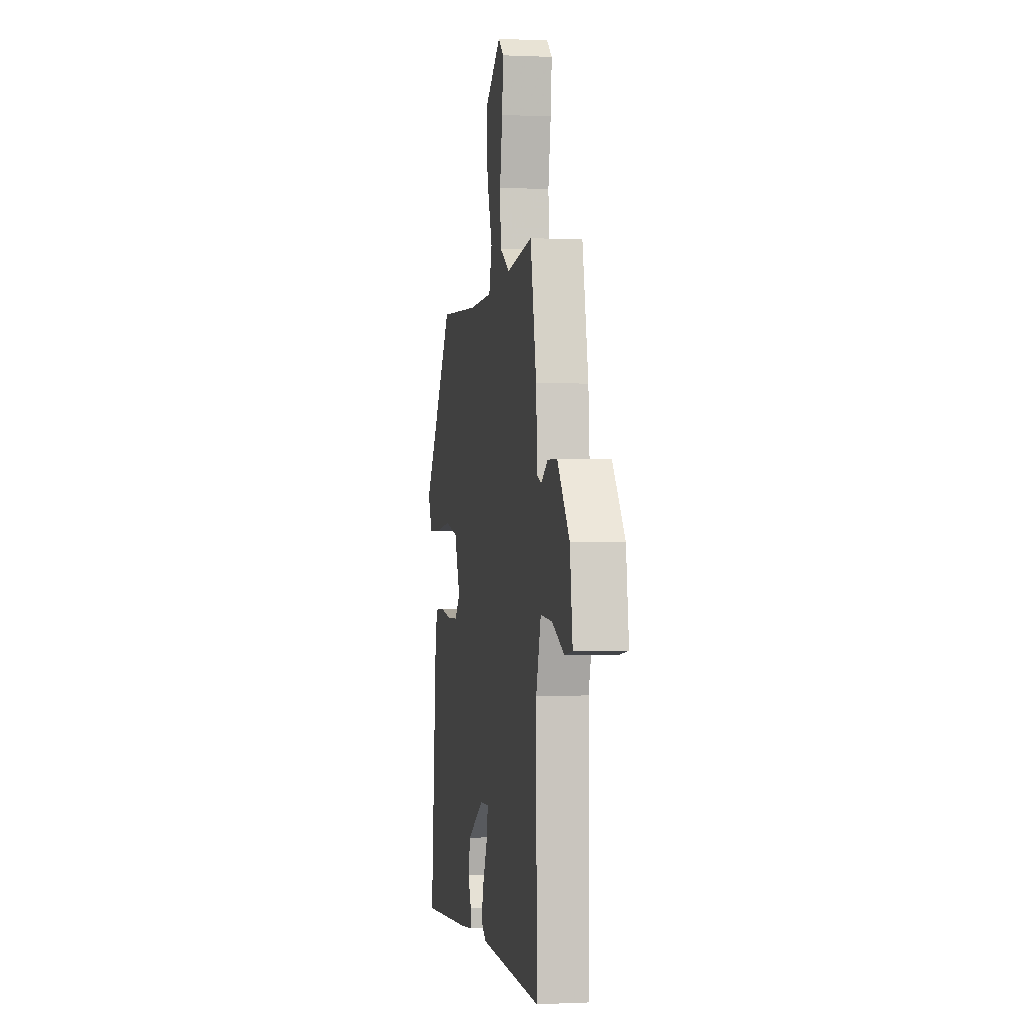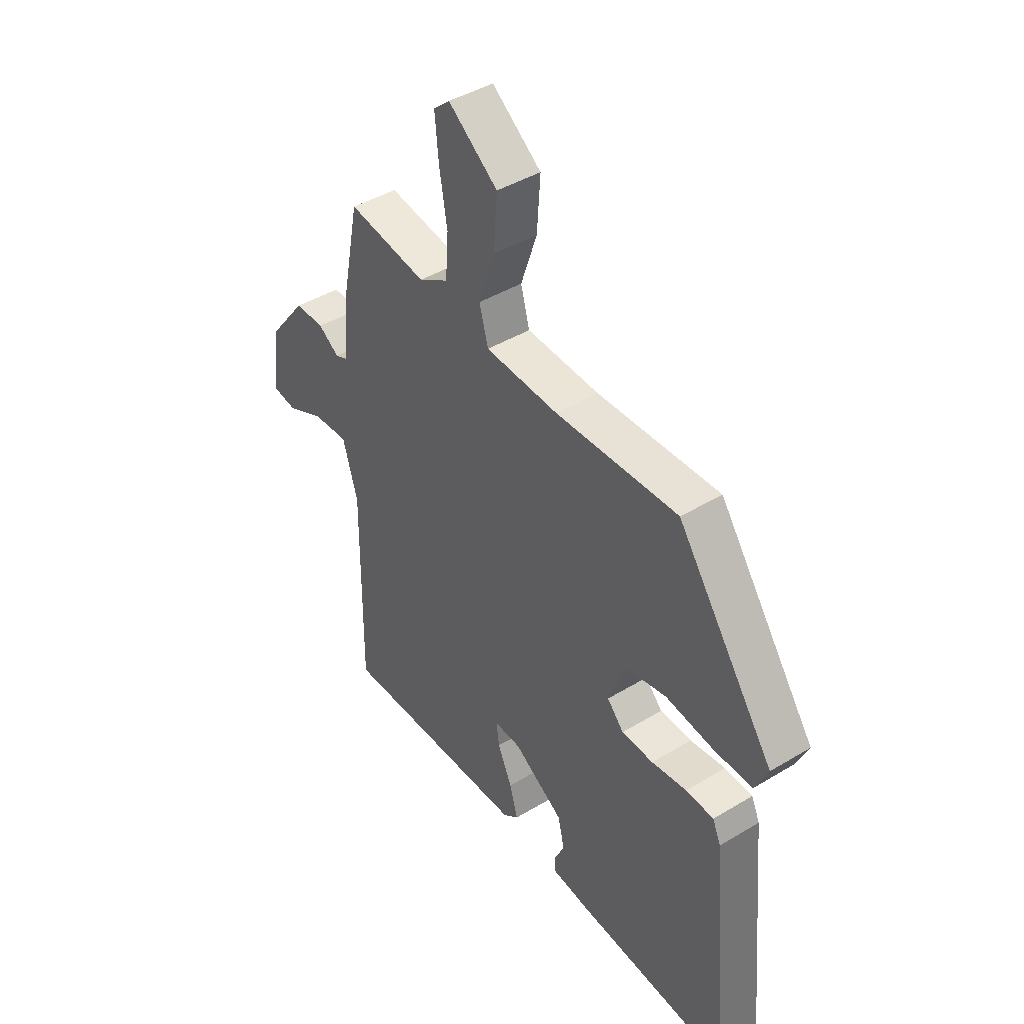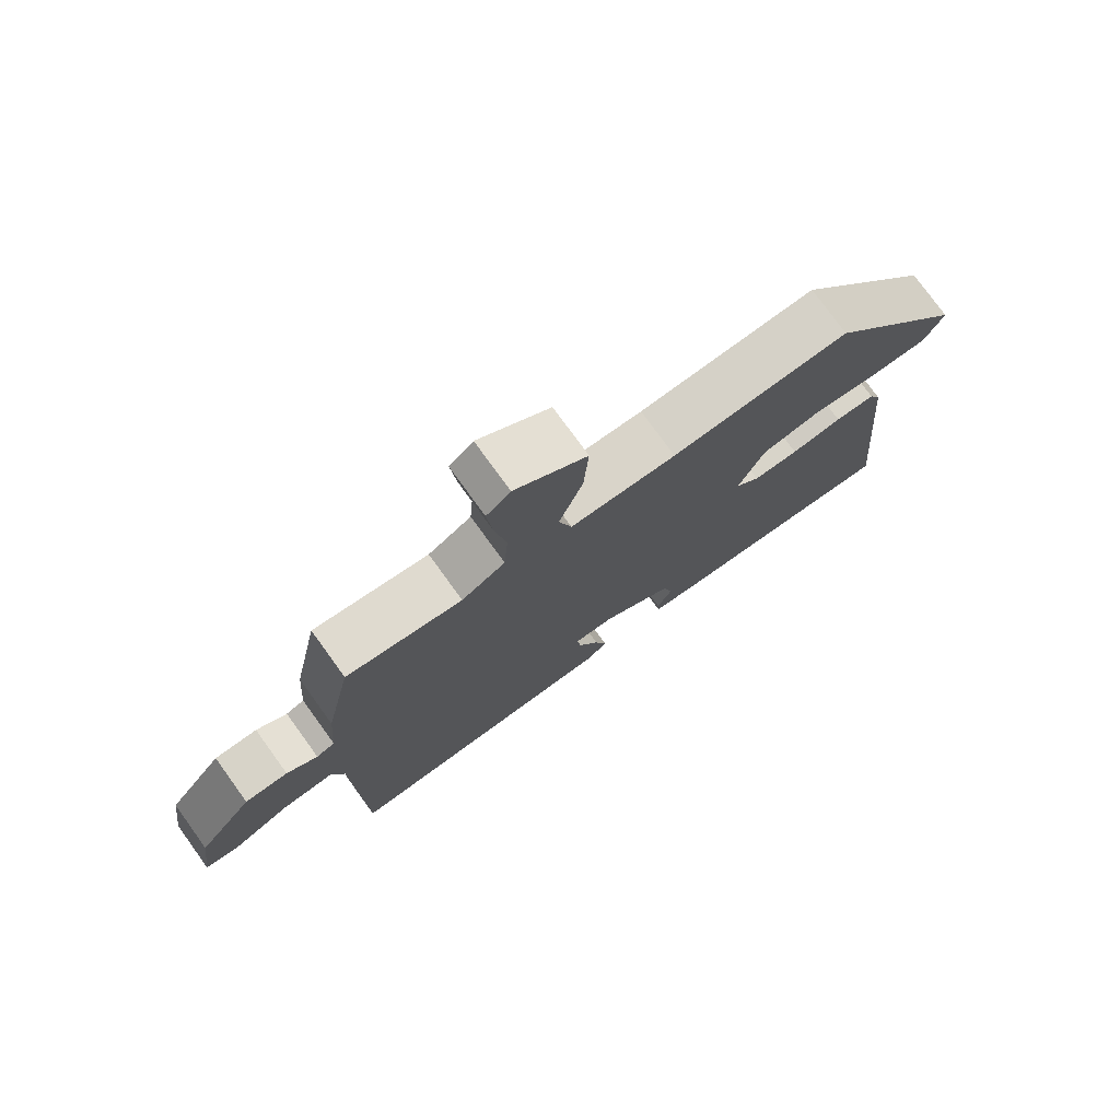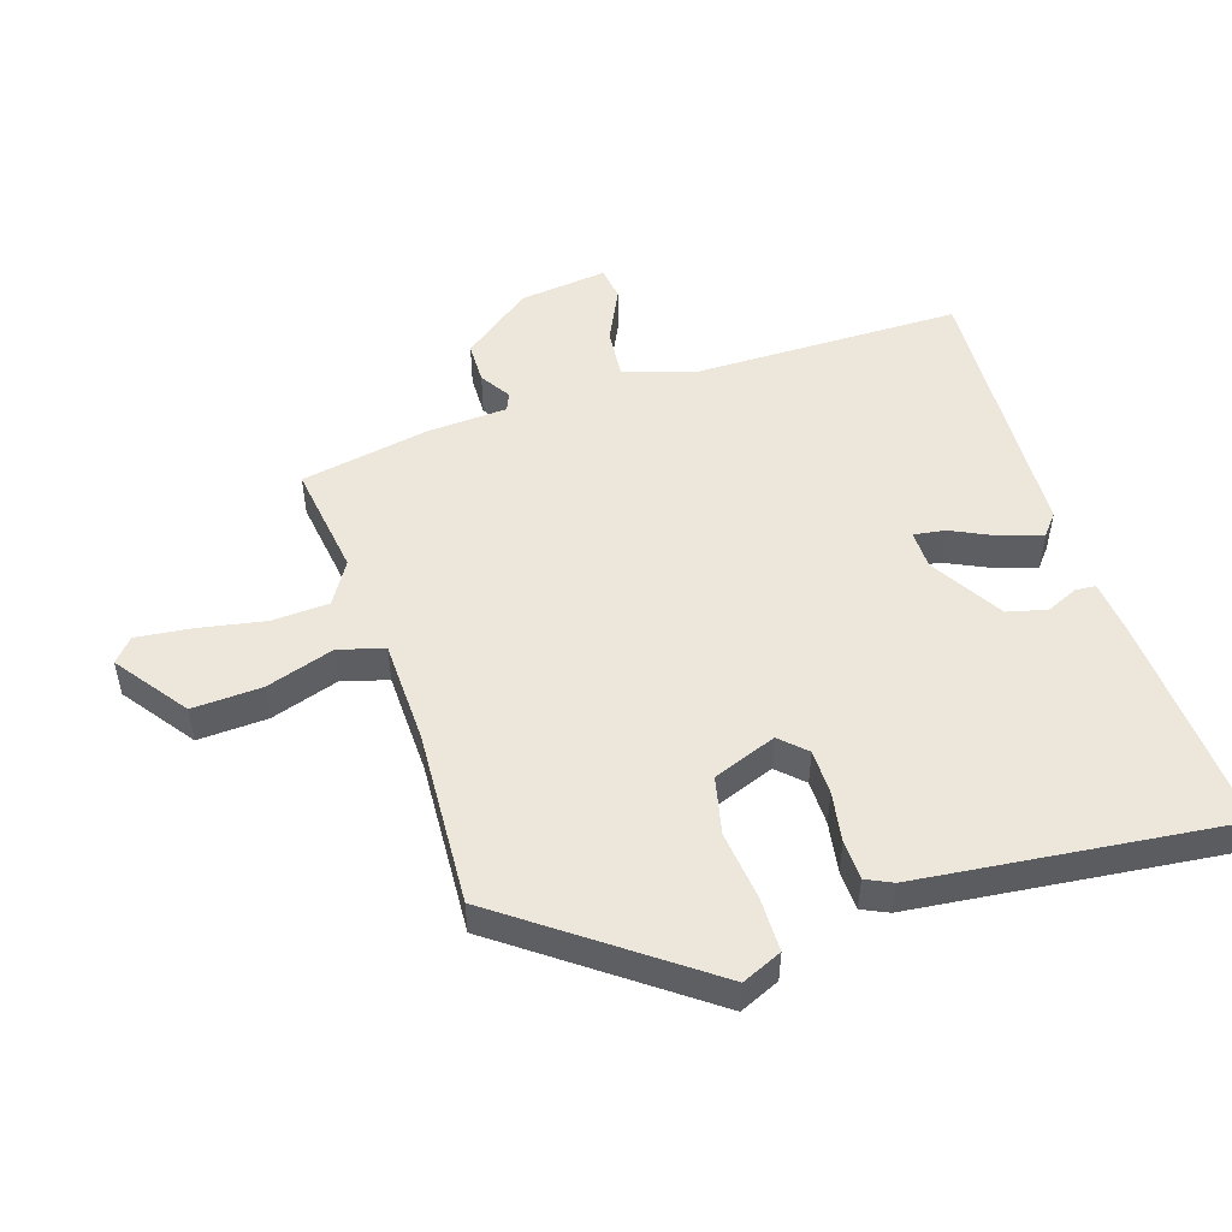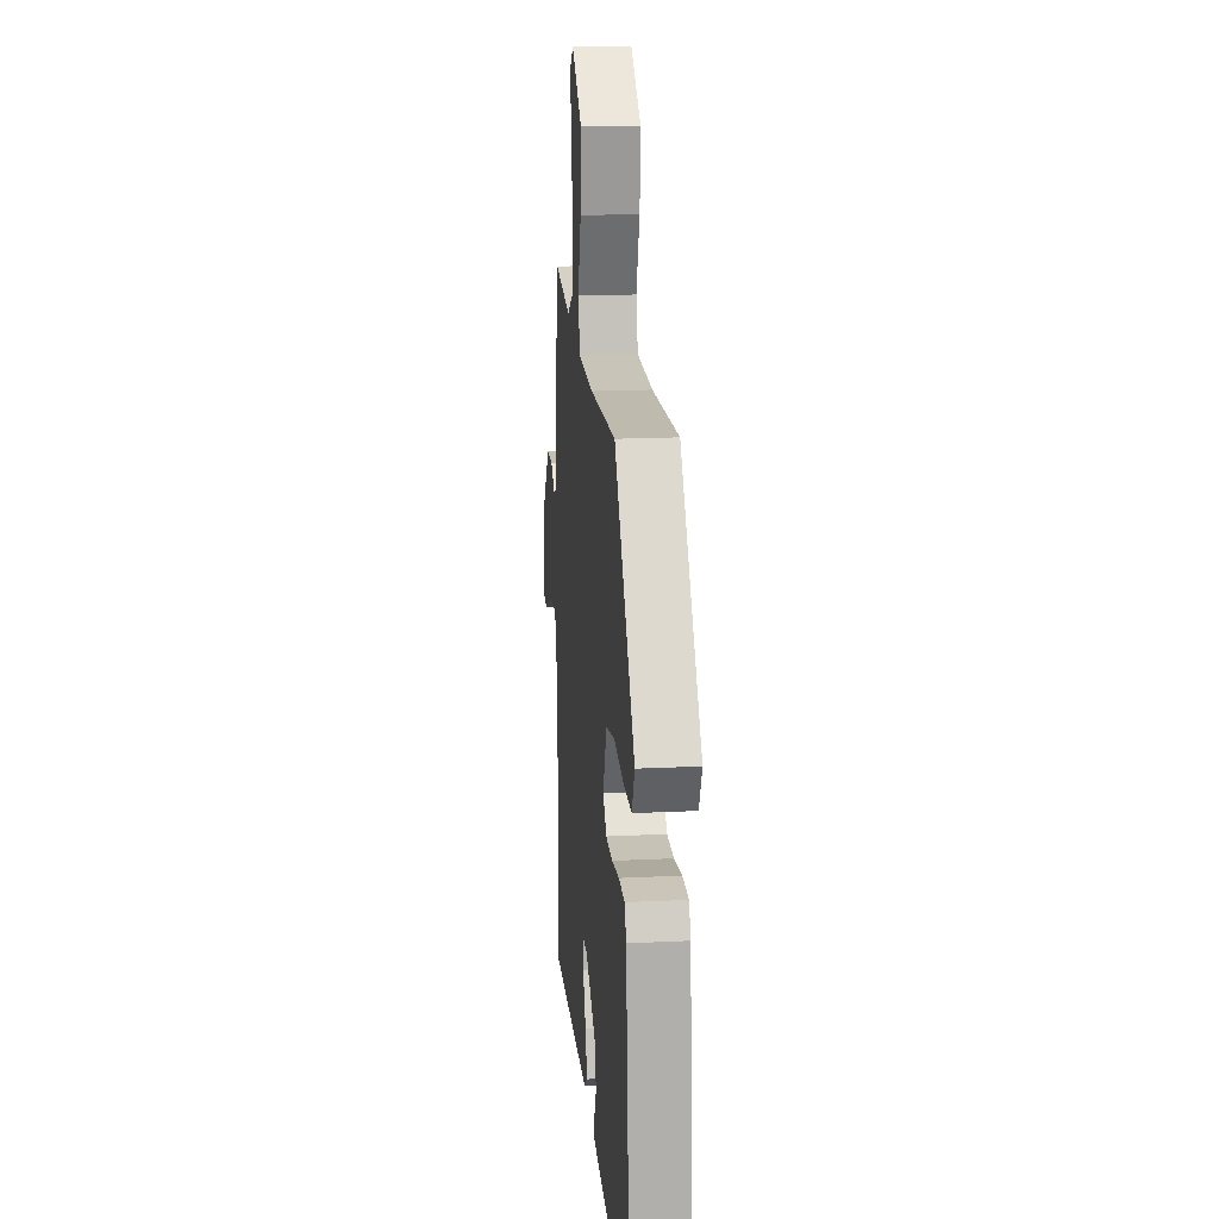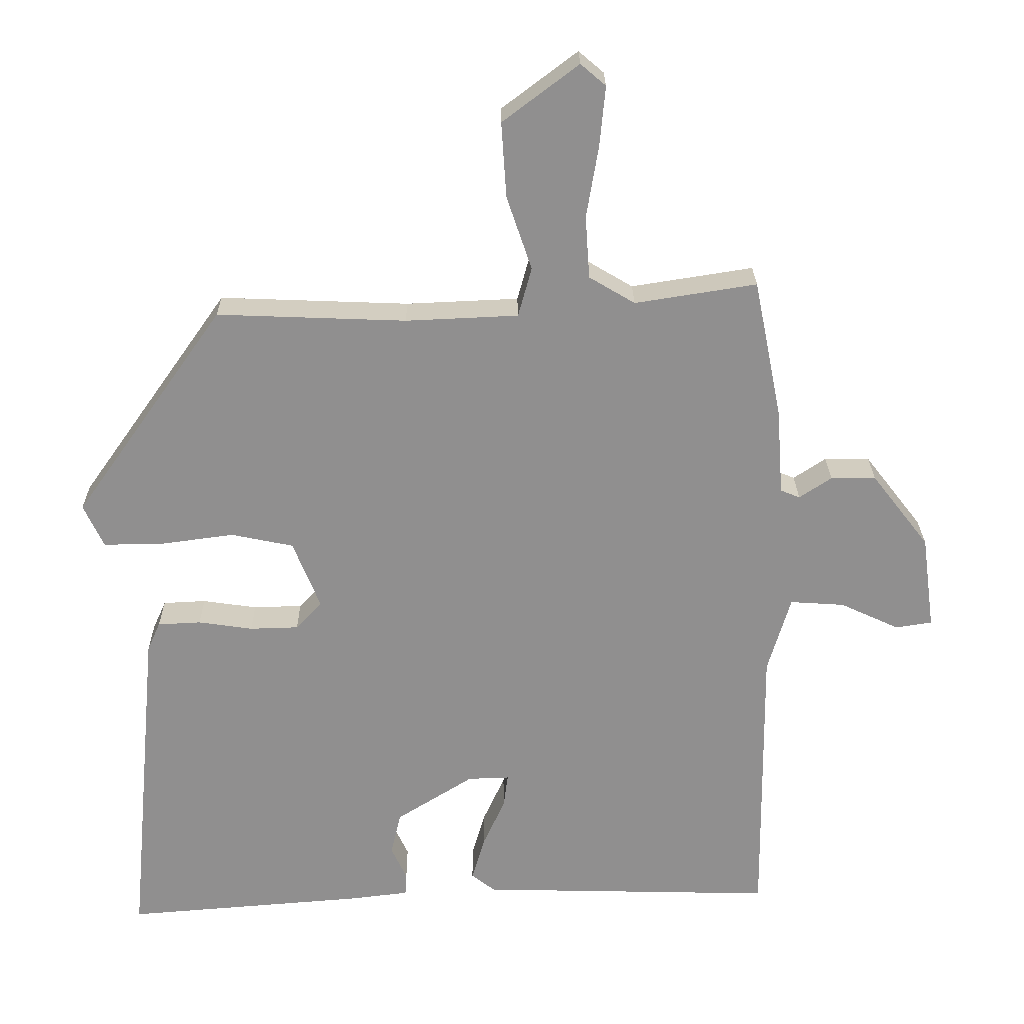
<metadata>
{"format":"obj","ext":"obj","renderer":"f3d","projection":"perspective","resolution":1024,"background":"white","views":[{"elev":0.1,"azim":-100.0,"up":"+Z"},{"elev":42.8,"azim":54.2,"up":"+Z"},{"elev":76.8,"azim":-35.9,"up":"+Z"},{"elev":51.1,"azim":73.2,"up":"+Y"},{"elev":17.6,"azim":84.4,"up":"+Z"},{"elev":24.7,"azim":179.4,"up":"+Z"}]}
</metadata>
<code>
v 0.339 0.07 0.479
v 0.548 0.07 0.184
v 0.52 0.07 0.124
v 0.437 0.07 0.125
v 0.334 0.07 0.139
v 0.247 0.07 0.121
v 0.209 0.07 0.026
v 0.245 0.07 -0.013
v 0.313 0.07 -0.015
v 0.389 0.07 -0.004
v 0.449 0.07 -0.007
v 0.467 0.07 -0.047
v 0.511 0.07 -0.518
v 0.176 0.07 -0.491
v 0.093 0.07 -0.481
v 0.091 0.07 -0.45
v 0.113 0.07 -0.403
v 0.099 0.07 -0.343
v -0.009 0.07 -0.275
v -0.067 0.07 -0.273
v -0.061 0.07 -0.32
v -0.03 0.07 -0.388
v -0.012 0.07 -0.45
v -0.045 0.07 -0.476
v -0.459 0.07 -0.486
v -0.455 0.07 -0.083
v -0.487 0.07 0.025
v -0.563 0.07 0.02
v -0.645 0.07 -0.018
v -0.696 0.07 -0.01
v -0.678 0.07 0.122
v -0.598 0.07 0.225
v -0.535 0.07 0.225
v -0.49 0.07 0.195
v -0.463 0.07 0.206
v -0.454 0.07 0.327
v -0.415 0.07 0.521
v -0.245 0.07 0.494
v -0.181 0.07 0.532
v -0.175 0.07 0.619
v -0.192 0.07 0.72
v -0.2 0.07 0.803
v -0.165 0.07 0.833
v -0.059 0.07 0.753
v -0.066 0.07 0.648
v -0.101 0.07 0.545
v -0.082 0.07 0.476
v 0.075 0.07 0.469
v 0.339 0 0.479
v 0.548 0 0.184
v 0.52 0 0.124
v 0.437 0 0.125
v 0.334 0 0.139
v 0.247 0 0.121
v 0.209 0 0.026
v 0.245 0 -0.013
v 0.313 0 -0.015
v 0.389 0 -0.004
v 0.449 0 -0.007
v 0.467 0 -0.047
v 0.511 0 -0.518
v 0.176 0 -0.491
v 0.093 0 -0.481
v 0.091 0 -0.45
v 0.113 0 -0.403
v 0.099 0 -0.343
v -0.009 0 -0.275
v -0.067 0 -0.273
v -0.061 0 -0.32
v -0.03 0 -0.388
v -0.012 0 -0.45
v -0.045 0 -0.476
v -0.459 0 -0.486
v -0.455 0 -0.083
v -0.487 0 0.025
v -0.563 0 0.02
v -0.645 0 -0.018
v -0.696 0 -0.01
v -0.678 0 0.122
v -0.598 0 0.225
v -0.535 0 0.225
v -0.49 0 0.195
v -0.463 0 0.206
v -0.454 0 0.327
v -0.415 0 0.521
v -0.245 0 0.494
v -0.181 0 0.532
v -0.175 0 0.619
v -0.192 0 0.72
v -0.2 0 0.803
v -0.165 0 0.833
v -0.059 0 0.753
v -0.066 0 0.648
v -0.101 0 0.545
v -0.082 0 0.476
v 0.075 0 0.469
f 43 44 45 46
f 41 42 43 46
f 40 41 46 47
f 39 40 47
f 38 39 47
f 35 36 37 38
f 35 38 47
f 31 32 33 34
f 29 30 31 34
f 28 29 34 35
f 27 28 35 47
f 23 24 25 26
f 21 22 23 26
f 20 21 26 27
f 19 20 27 47
f 14 15 16 17
f 14 17 18
f 13 14 18
f 9 10 11 12
f 8 9 12 13
f 7 8 13 18
f 2 3 4 5
f 48 1 2 5
f 48 5 6
f 47 48 6 7
f 7 18 19 47
f 94 93 92 91
f 94 91 90 89
f 95 94 89 88
f 95 88 87
f 95 87 86
f 86 85 84 83
f 95 86 83
f 82 81 80 79
f 82 79 78 77
f 83 82 77 76
f 95 83 76 75
f 74 73 72 71
f 74 71 70 69
f 75 74 69 68
f 95 75 68 67
f 65 64 63 62
f 66 65 62
f 66 62 61
f 60 59 58 57
f 61 60 57 56
f 66 61 56 55
f 53 52 51 50
f 53 50 49 96
f 54 53 96
f 55 54 96 95
f 95 67 66 55
f 1 49 50 2
f 2 50 51 3
f 3 51 52 4
f 4 52 53 5
f 5 53 54 6
f 6 54 55 7
f 7 55 56 8
f 8 56 57 9
f 9 57 58 10
f 10 58 59 11
f 11 59 60 12
f 12 60 61 13
f 13 61 62 14
f 14 62 63 15
f 15 63 64 16
f 16 64 65 17
f 17 65 66 18
f 18 66 67 19
f 19 67 68 20
f 20 68 69 21
f 21 69 70 22
f 22 70 71 23
f 23 71 72 24
f 24 72 73 25
f 25 73 74 26
f 26 74 75 27
f 27 75 76 28
f 28 76 77 29
f 29 77 78 30
f 30 78 79 31
f 31 79 80 32
f 32 80 81 33
f 33 81 82 34
f 34 82 83 35
f 35 83 84 36
f 36 84 85 37
f 37 85 86 38
f 38 86 87 39
f 39 87 88 40
f 40 88 89 41
f 41 89 90 42
f 42 90 91 43
f 43 91 92 44
f 44 92 93 45
f 45 93 94 46
f 46 94 95 47
f 47 95 96 48
f 48 96 49 1

</code>
